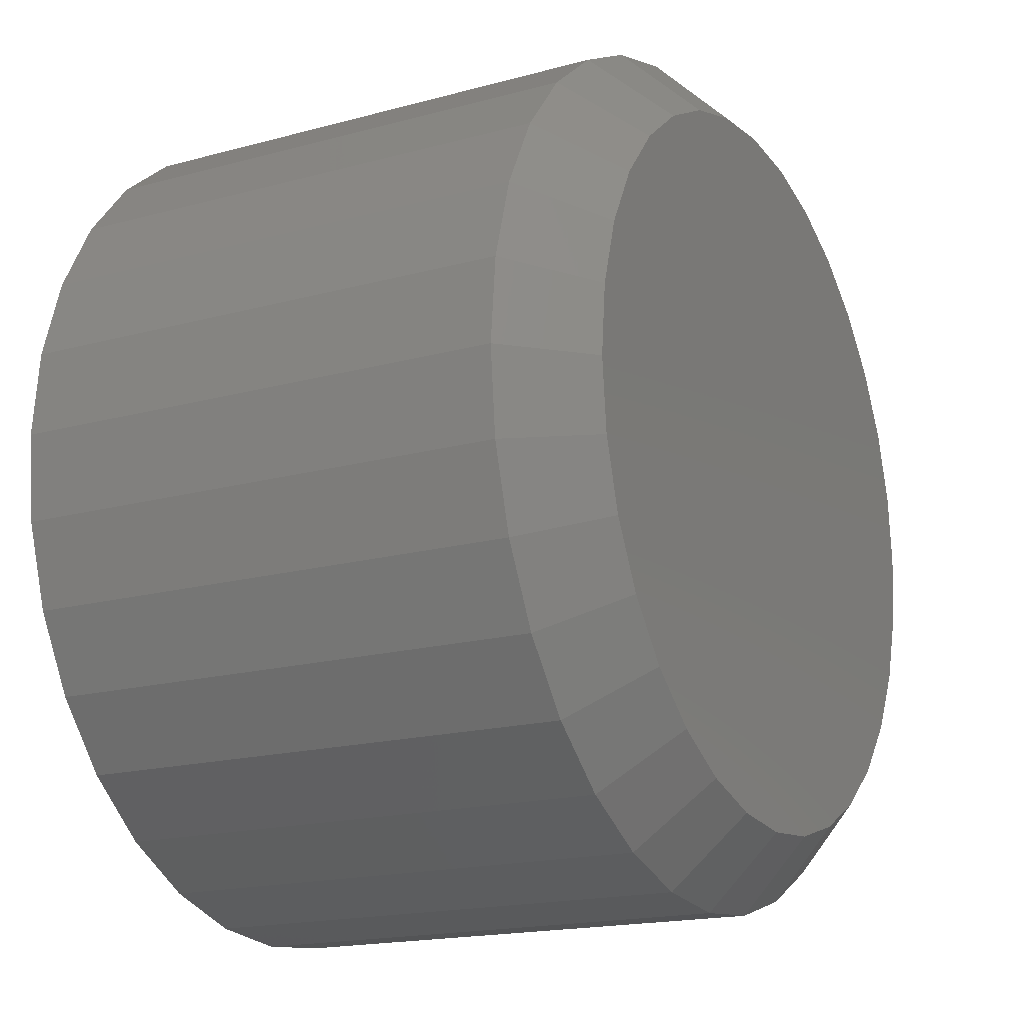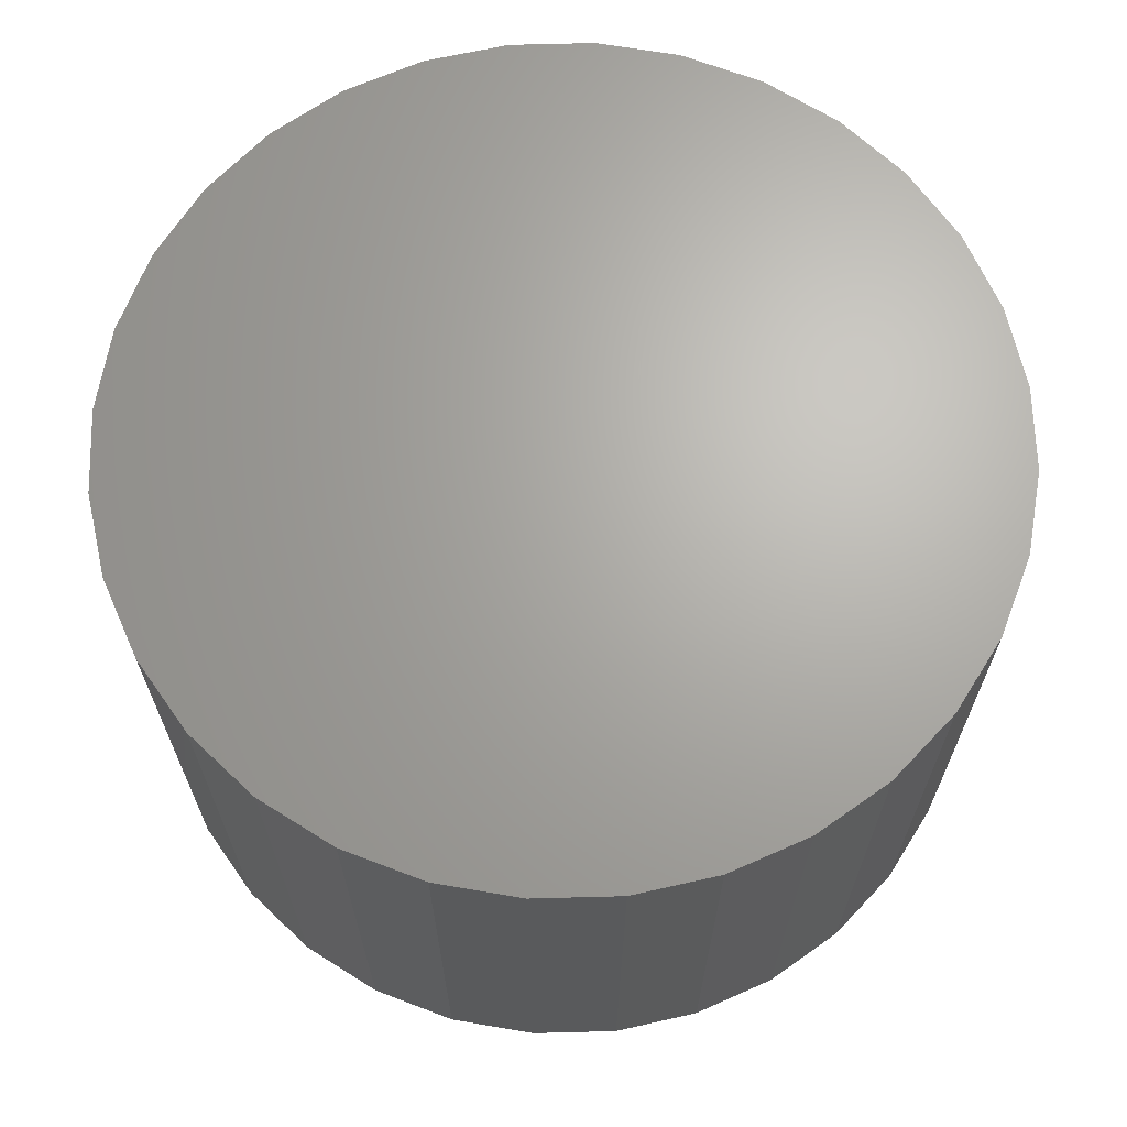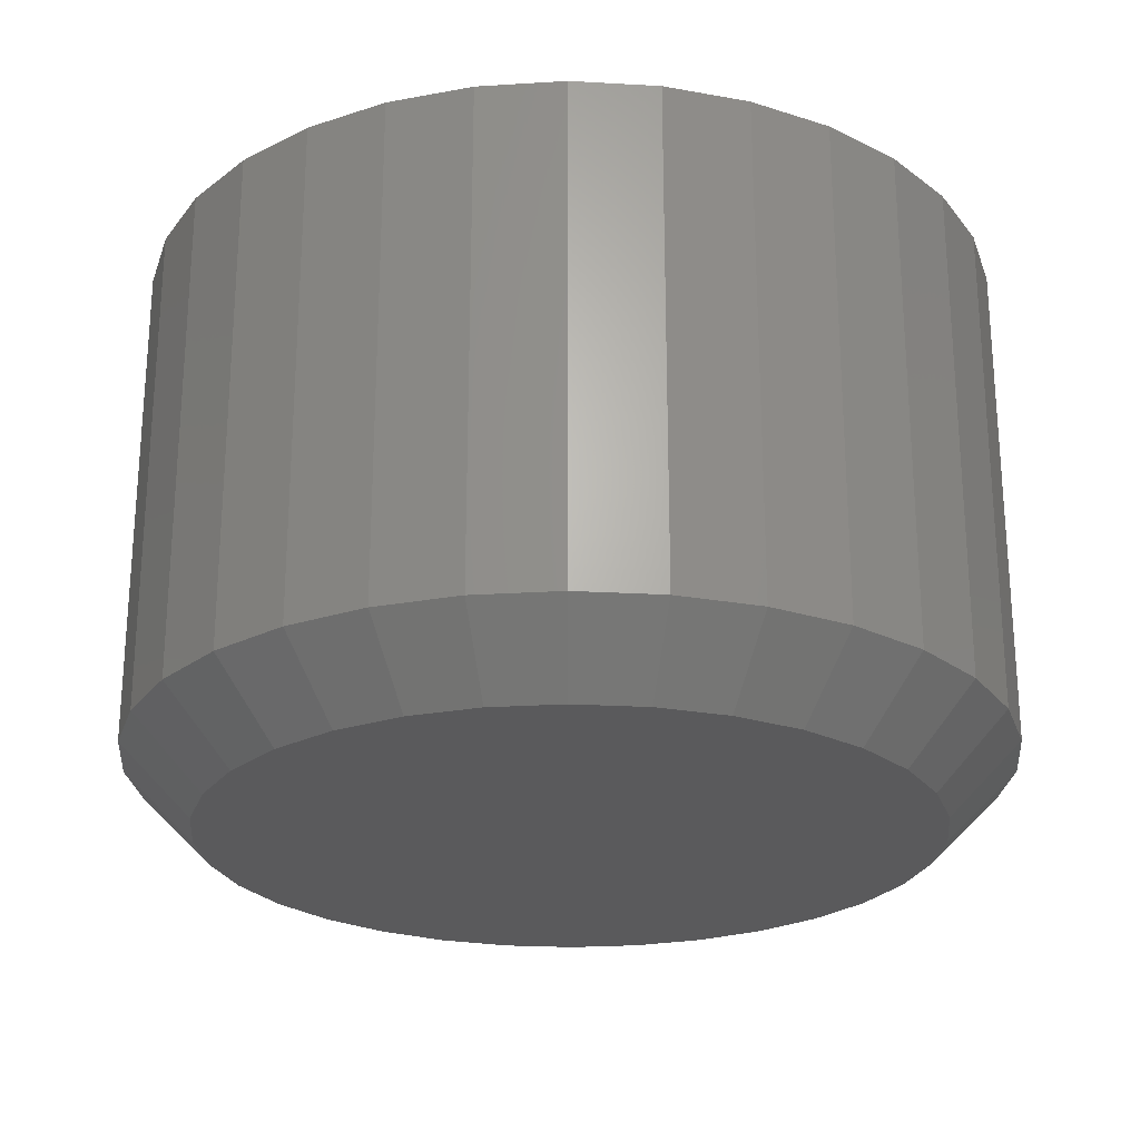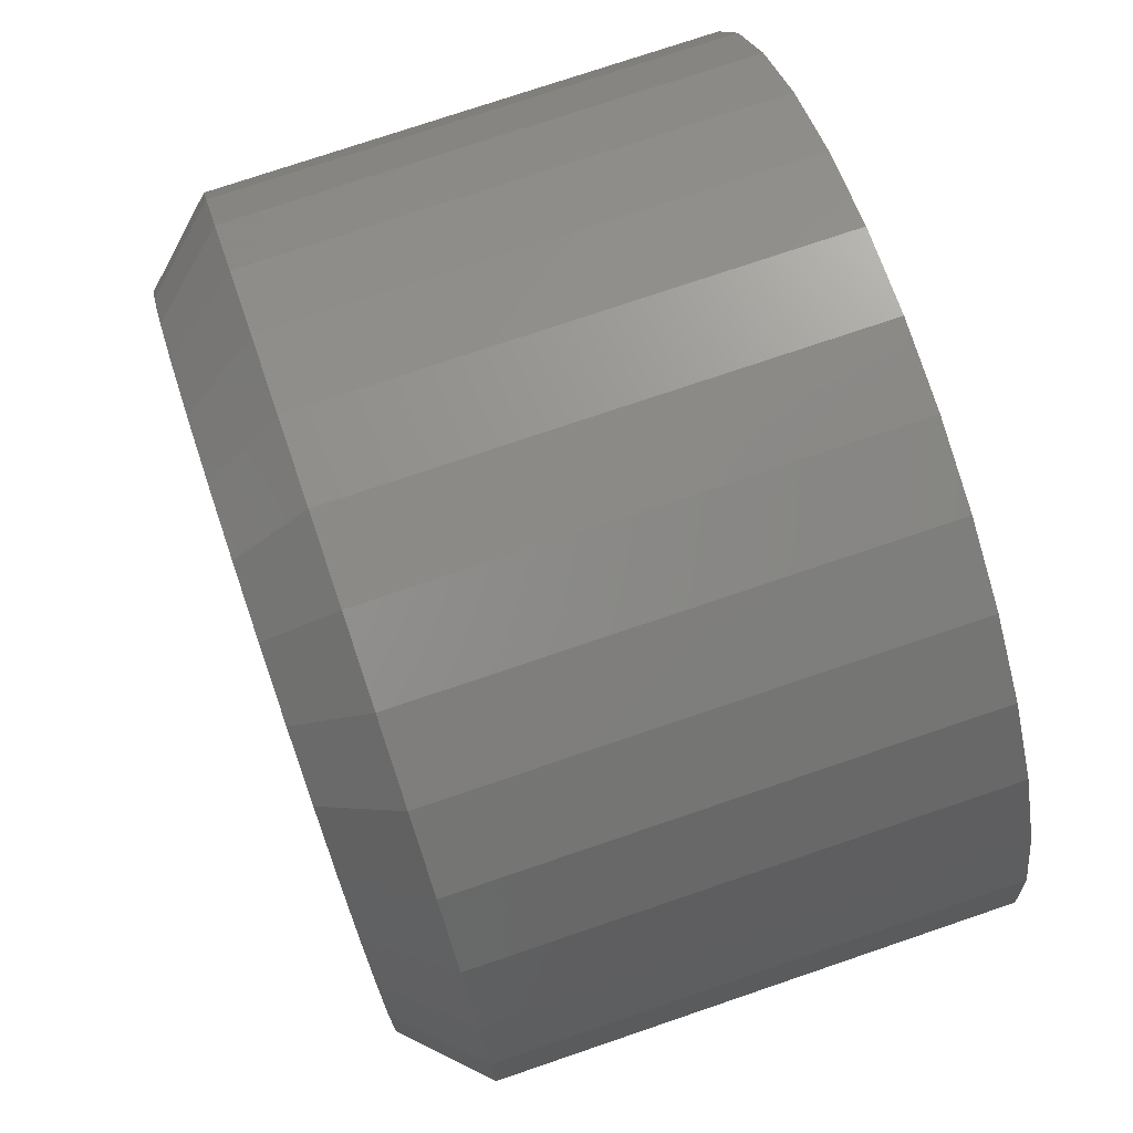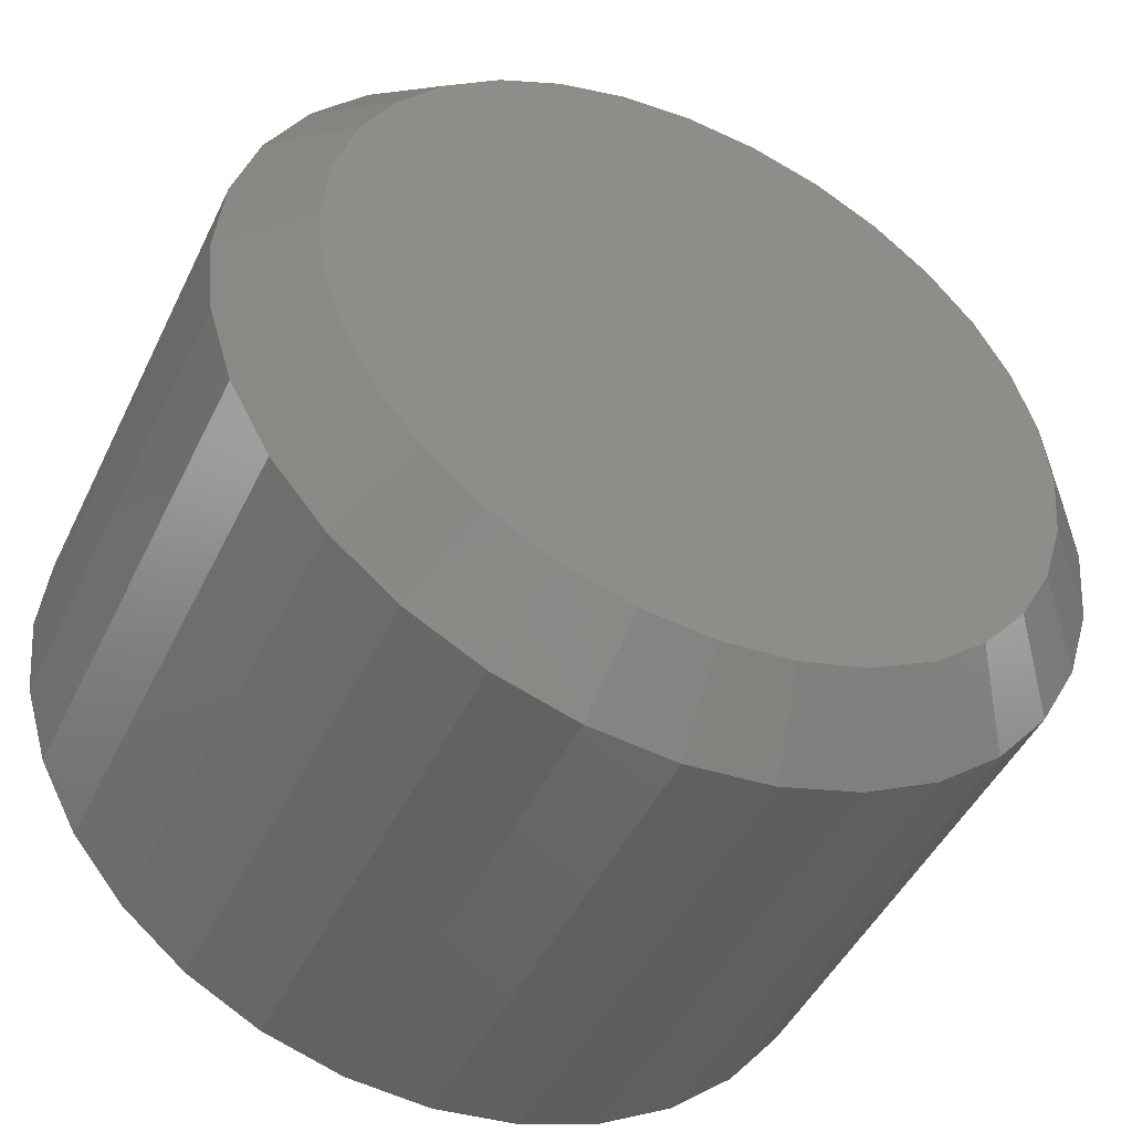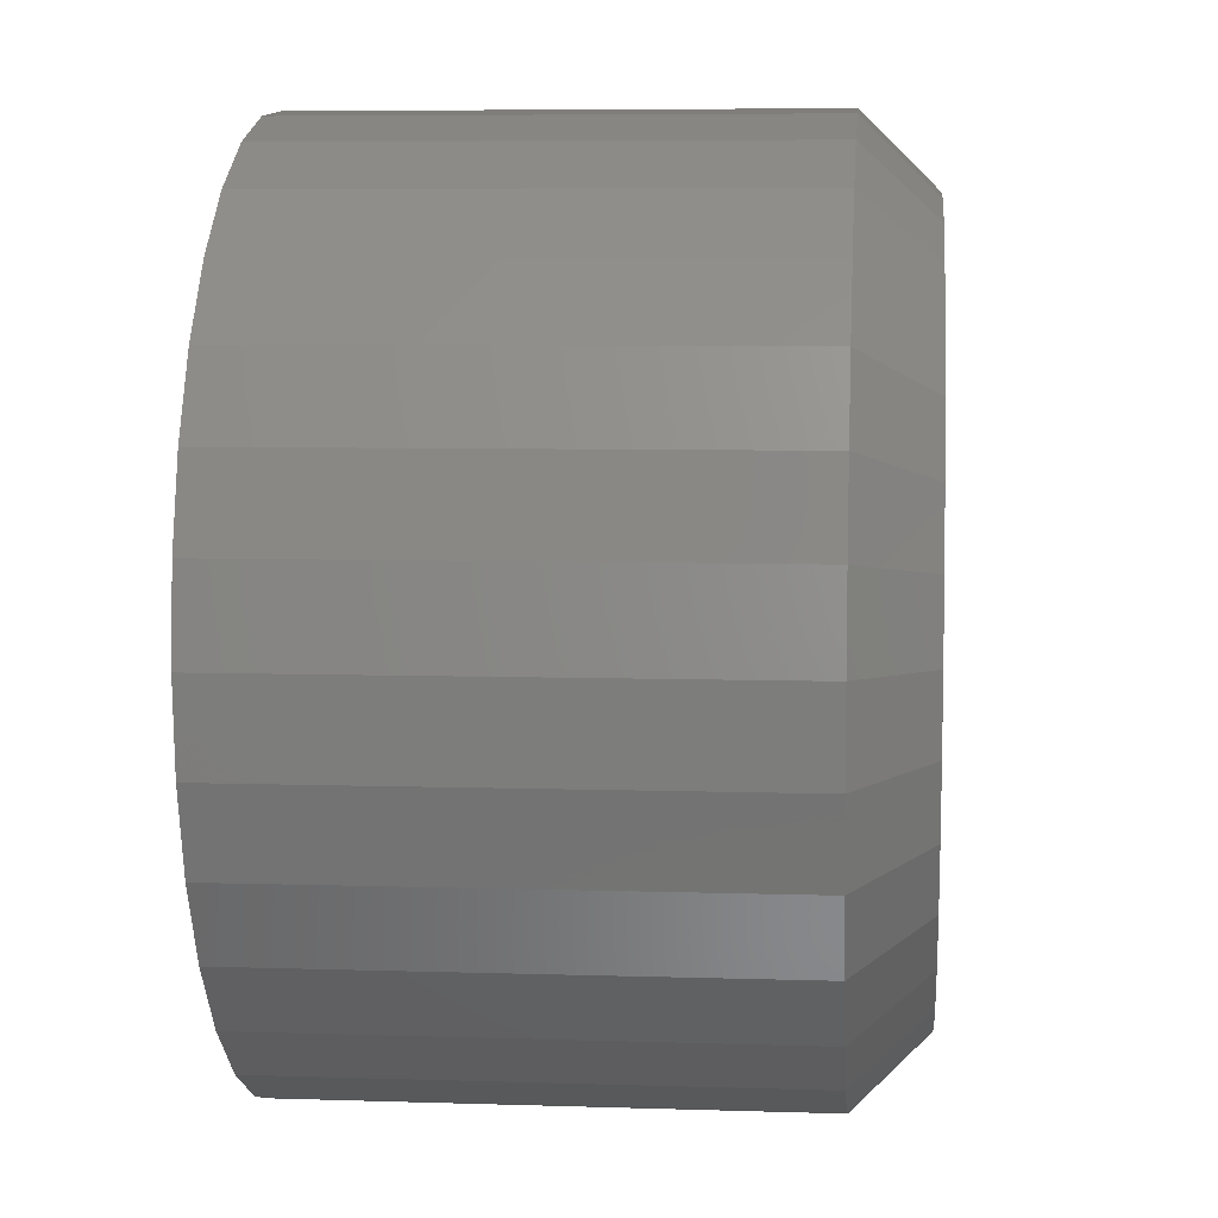
<metadata>
{"format":"stl","ext":"stl","renderer":"f3d","projection":"perspective","resolution":1024,"background":"white","views":[{"elev":-17.5,"azim":-61.5,"up":"+Z"},{"elev":66.7,"azim":116.6,"up":"+Y"},{"elev":-24.3,"azim":79.0,"up":"+Y"},{"elev":75.0,"azim":71.2,"up":"+Z"},{"elev":-46.8,"azim":-24.9,"up":"+Z"},{"elev":6.7,"azim":-84.6,"up":"+Z"}]}
</metadata>
<code>
# stl→obj: 96 verts, 188 faces
v 0.002632 -0.03125 0.6475
v -0.005085 -0.03125 0.6467
v -0.01251 -0.03125 0.6444
v 0.01035 -0.03125 0.6467
v 0.01777 -0.03125 0.6444
v -0.01934 -0.03125 0.6408
v 0.02461 -0.03125 0.6408
v -0.02534 -0.03125 0.6359
v 0.0306 -0.03125 0.6359
v -0.03026 -0.03125 0.6299
v 0.03552 -0.03125 0.6299
v -0.03391 -0.03125 0.623
v 0.03918 -0.03125 0.623
v -0.03616 -0.03125 0.6156
v 0.04143 -0.03125 0.6156
v 0.04143 -0.03125 0.6002
v -0.03391 -0.03125 0.5928
v 0.03918 -0.03125 0.5928
v -0.03026 -0.03125 0.5859
v 0.03552 -0.03125 0.5859
v -0.02534 -0.03125 0.5799
v 0.0306 -0.03125 0.5799
v -0.01934 -0.03125 0.575
v 0.02461 -0.03125 0.575
v -0.01251 -0.03125 0.5713
v 0.01777 -0.03125 0.5713
v -0.005085 -0.03125 0.5691
v 0.002632 -0.03125 0.5683
v 0.01035 -0.03125 0.5691
v 0.04219 -0.03125 0.6079
v -0.03692 -0.03125 0.6079
v -0.03616 -0.03125 0.6002
v 0.05 0.03125 0.6079
v 0.05 -0.02344 0.6079
v 0.04909 0.03125 0.5987
v 0.04909 -0.02344 0.5987
v 0.04639 0.03125 0.5898
v 0.04639 -0.02344 0.5898
v 0.04202 0.03125 0.5816
v 0.04202 -0.02344 0.5816
v 0.03613 0.03125 0.5744
v 0.03613 -0.02344 0.5744
v 0.02895 0.03125 0.5685
v 0.02895 -0.02344 0.5685
v 0.02076 0.03125 0.5641
v 0.02076 -0.02344 0.5641
v 0.01187 0.03125 0.5614
v 0.01187 -0.02344 0.5614
v 0.002632 0.03125 0.5605
v 0.002632 -0.02344 0.5605
v -0.00661 0.03125 0.5614
v -0.00661 -0.02344 0.5614
v -0.0155 0.03125 0.5641
v -0.0155 -0.02344 0.5641
v -0.02368 0.03125 0.5685
v -0.02368 -0.02344 0.5685
v -0.03086 0.03125 0.5744
v -0.03086 -0.02344 0.5744
v -0.03675 0.03125 0.5816
v -0.03675 -0.02344 0.5816
v -0.04113 0.03125 0.5898
v -0.04113 -0.02344 0.5898
v -0.04383 0.03125 0.5987
v -0.04383 -0.02344 0.5987
v -0.04474 0.03125 0.6079
v -0.04474 -0.02344 0.6079
v -0.04383 0.03125 0.6171
v -0.04383 -0.02344 0.6171
v -0.04113 0.03125 0.626
v -0.04113 -0.02344 0.626
v -0.03675 0.03125 0.6342
v -0.03675 -0.02344 0.6342
v -0.03086 0.03125 0.6414
v -0.03086 -0.02344 0.6414
v -0.02368 0.03125 0.6473
v -0.02368 -0.02344 0.6473
v -0.0155 0.03125 0.6517
v -0.0155 -0.02344 0.6517
v -0.00661 0.03125 0.6544
v -0.00661 -0.02344 0.6544
v 0.002632 0.03125 0.6553
v 0.002632 -0.02344 0.6553
v 0.01187 0.03125 0.6544
v 0.01187 -0.02344 0.6544
v 0.02076 0.03125 0.6517
v 0.02076 -0.02344 0.6517
v 0.02895 0.03125 0.6473
v 0.02895 -0.02344 0.6473
v 0.03613 0.03125 0.6414
v 0.03613 -0.02344 0.6414
v 0.04202 0.03125 0.6342
v 0.04202 -0.02344 0.6342
v 0.04639 0.03125 0.626
v 0.04639 -0.02344 0.626
v 0.04909 0.03125 0.6171
v 0.04909 -0.02344 0.6171
f 1 2 3
f 4 1 3
f 4 3 5
f 5 3 6
f 5 6 7
f 7 6 8
f 7 8 9
f 9 8 10
f 9 10 11
f 11 10 12
f 11 12 13
f 13 12 14
f 13 14 15
f 16 17 18
f 18 17 19
f 18 19 20
f 20 19 21
f 20 21 22
f 22 21 23
f 22 23 24
f 24 23 25
f 24 25 26
f 26 25 27
f 26 27 28
f 26 28 29
f 15 14 30
f 30 14 31
f 30 31 16
f 16 31 32
f 16 32 17
f 33 34 35
f 35 34 36
f 35 36 37
f 37 36 38
f 37 38 39
f 39 38 40
f 39 40 41
f 41 40 42
f 41 42 43
f 43 42 44
f 43 44 45
f 45 44 46
f 45 46 47
f 47 46 48
f 47 48 49
f 49 48 50
f 49 50 51
f 51 50 52
f 51 52 53
f 53 52 54
f 53 54 55
f 55 54 56
f 55 56 57
f 57 56 58
f 57 58 59
f 59 58 60
f 59 60 61
f 61 60 62
f 61 62 63
f 63 62 64
f 63 64 65
f 65 64 66
f 65 66 67
f 67 66 68
f 67 68 69
f 69 68 70
f 69 70 71
f 71 70 72
f 71 72 73
f 73 72 74
f 73 74 75
f 75 74 76
f 75 76 77
f 77 76 78
f 77 78 79
f 79 78 80
f 79 80 81
f 81 80 82
f 81 82 83
f 83 82 84
f 83 84 85
f 85 84 86
f 85 86 87
f 87 86 88
f 87 88 89
f 89 88 90
f 89 90 91
f 91 90 92
f 91 92 93
f 93 92 94
f 93 94 95
f 95 94 96
f 95 96 33
f 33 96 34
f 31 14 66
f 14 68 66
f 34 96 30
f 96 15 30
f 96 94 13
f 15 96 13
f 92 90 11
f 11 94 92
f 13 94 11
f 88 86 5
f 7 88 5
f 7 9 88
f 84 82 4
f 4 86 84
f 5 86 4
f 80 78 3
f 2 80 3
f 2 1 80
f 76 74 6
f 6 78 76
f 3 78 6
f 72 70 12
f 10 72 12
f 10 8 72
f 14 70 68
f 12 70 14
f 9 11 90
f 90 88 9
f 1 4 82
f 82 80 1
f 8 6 74
f 74 72 8
f 30 16 34
f 16 36 34
f 66 64 31
f 64 32 31
f 64 62 17
f 32 64 17
f 60 58 19
f 19 62 60
f 17 62 19
f 56 54 25
f 23 56 25
f 23 21 56
f 52 50 27
f 27 54 52
f 25 54 27
f 48 46 26
f 29 48 26
f 29 28 48
f 44 42 24
f 24 46 44
f 26 46 24
f 40 38 18
f 20 40 18
f 20 22 40
f 16 38 36
f 18 38 16
f 21 19 58
f 58 56 21
f 28 27 50
f 50 48 28
f 22 24 42
f 42 40 22
f 77 79 81
f 77 81 83
f 85 77 83
f 75 77 85
f 87 75 85
f 73 75 87
f 89 73 87
f 71 73 89
f 91 71 89
f 69 71 91
f 93 69 91
f 67 69 93
f 95 67 93
f 37 61 35
f 59 61 37
f 39 59 37
f 57 59 39
f 41 57 39
f 55 57 41
f 43 55 41
f 53 55 43
f 45 53 43
f 51 53 45
f 49 51 45
f 47 49 45
f 61 63 35
f 35 63 65
f 35 65 33
f 33 65 67
f 33 67 95

</code>
